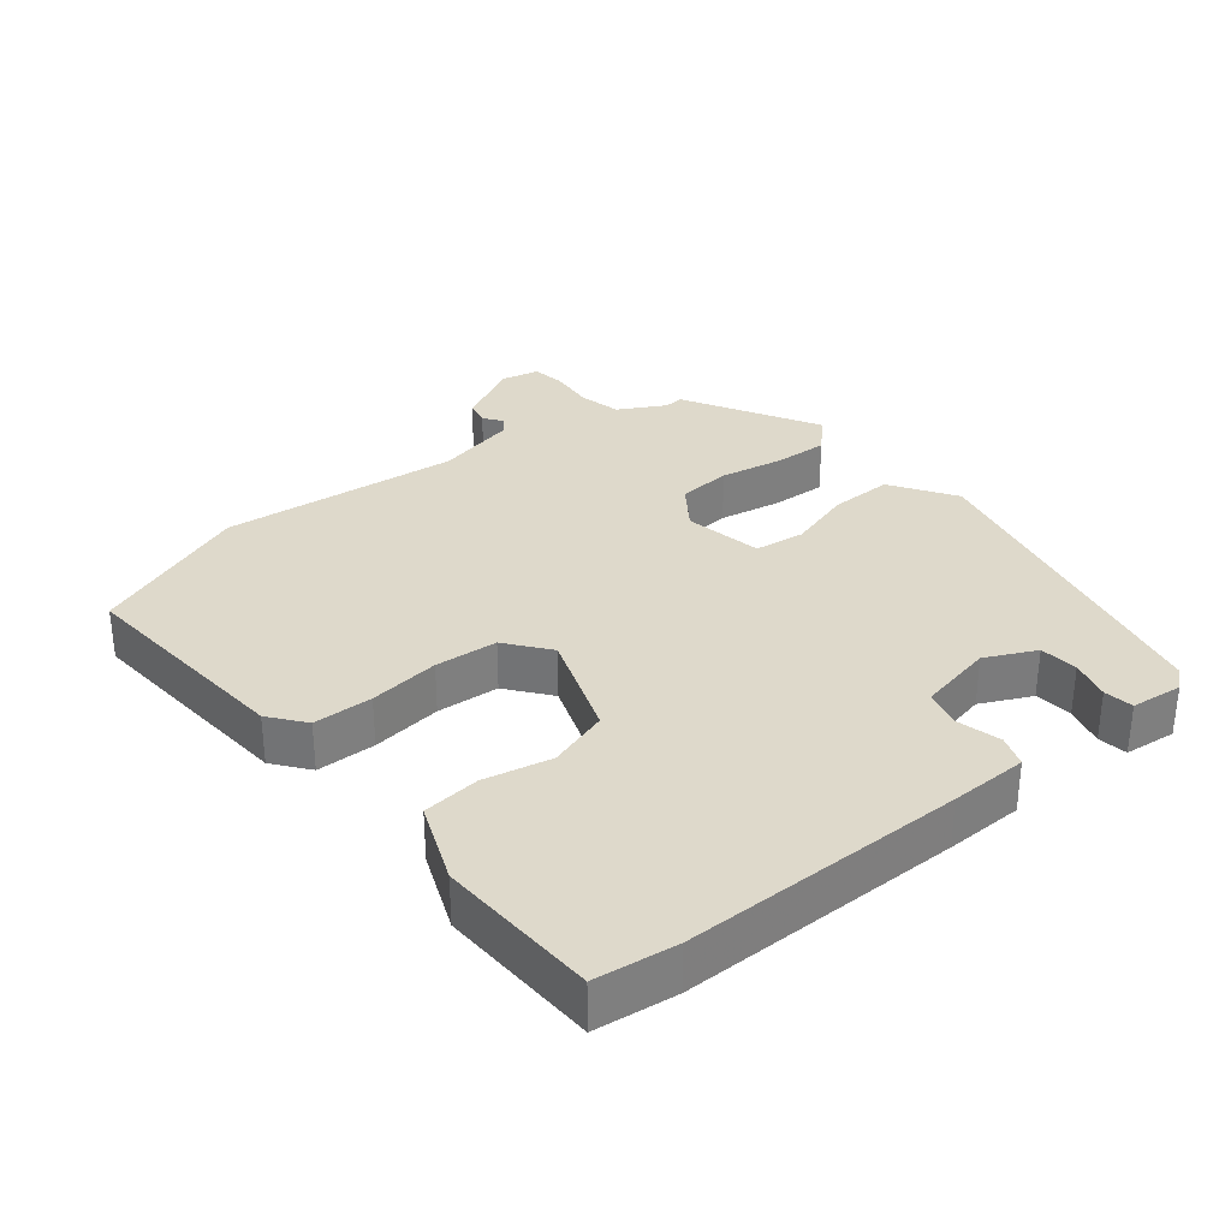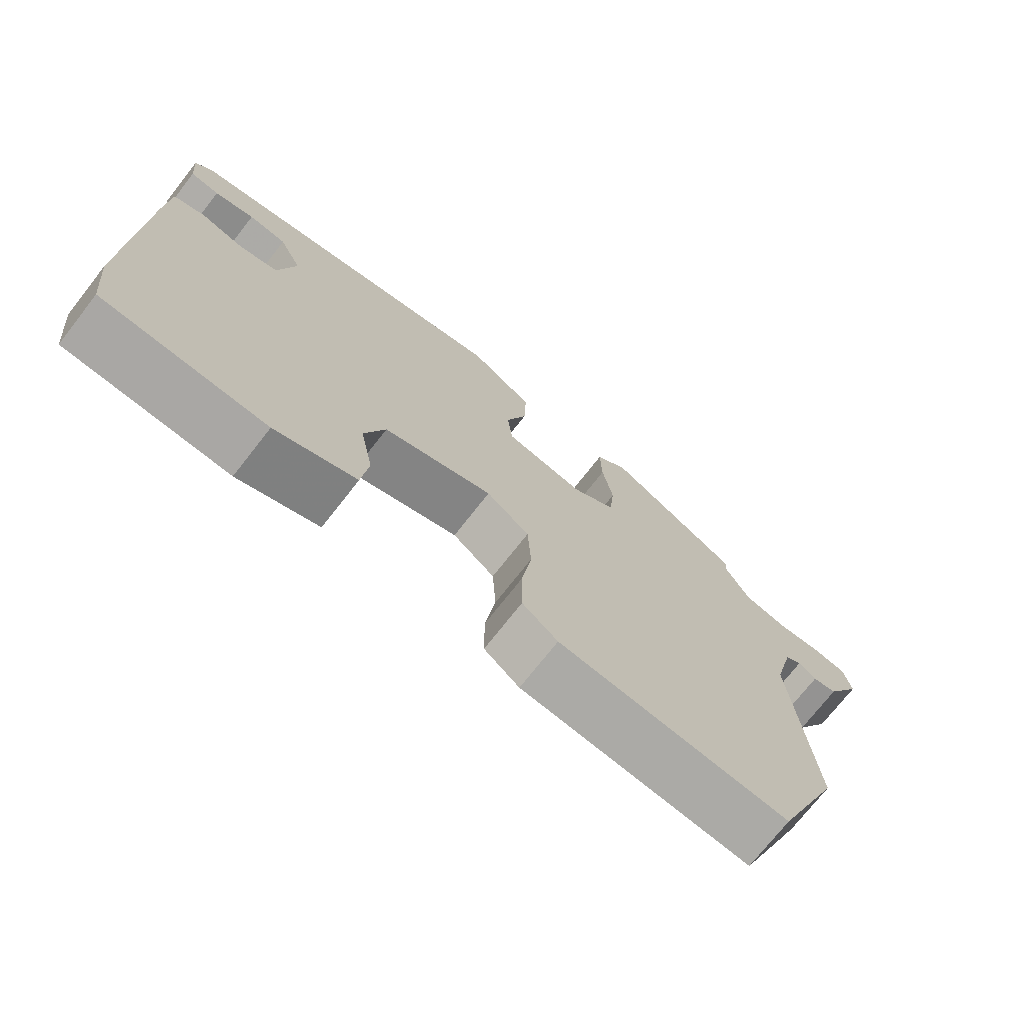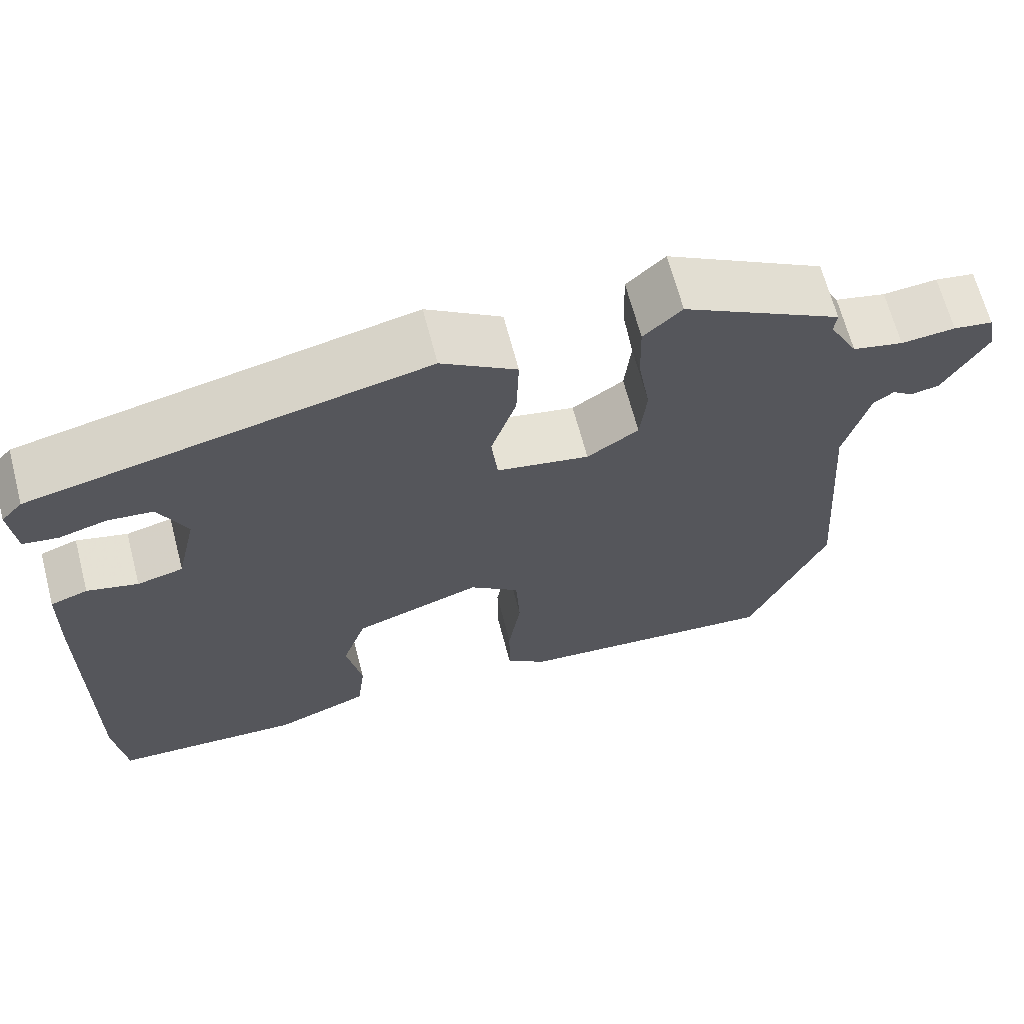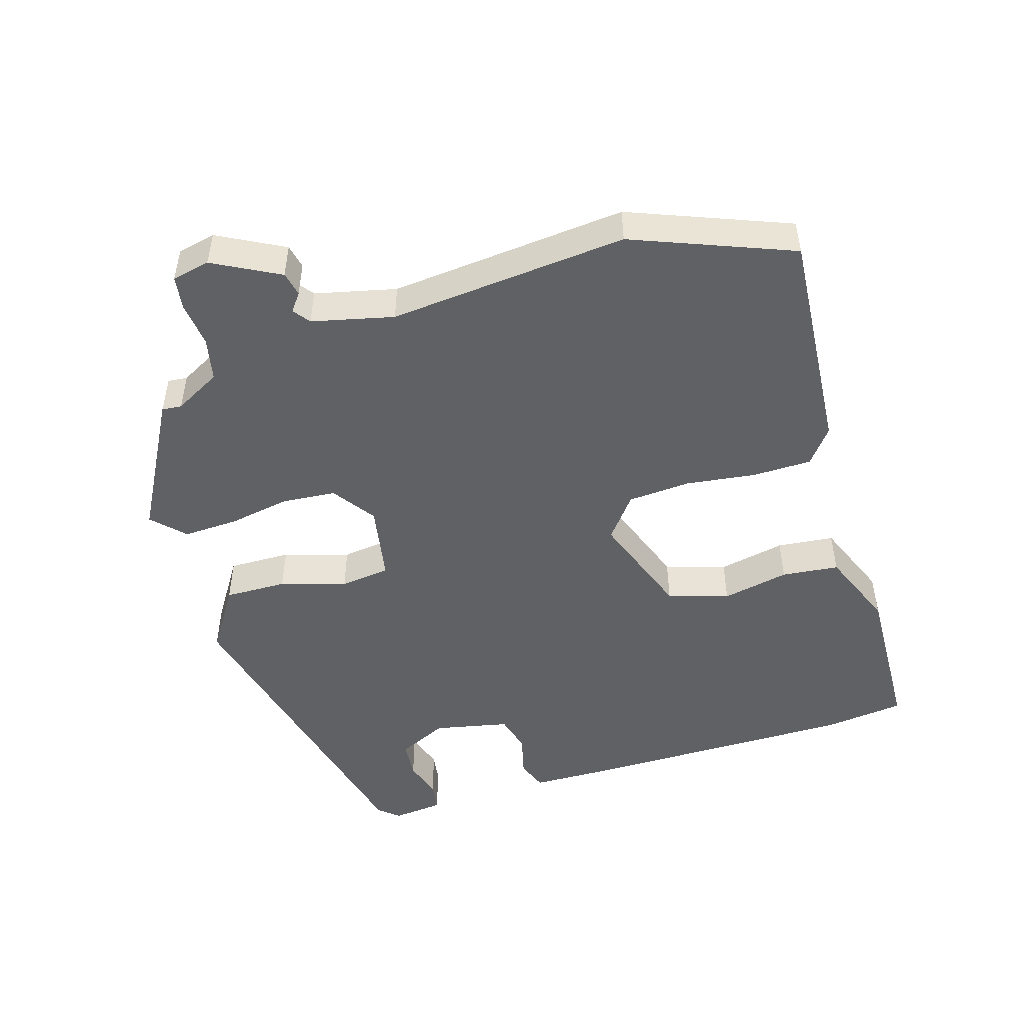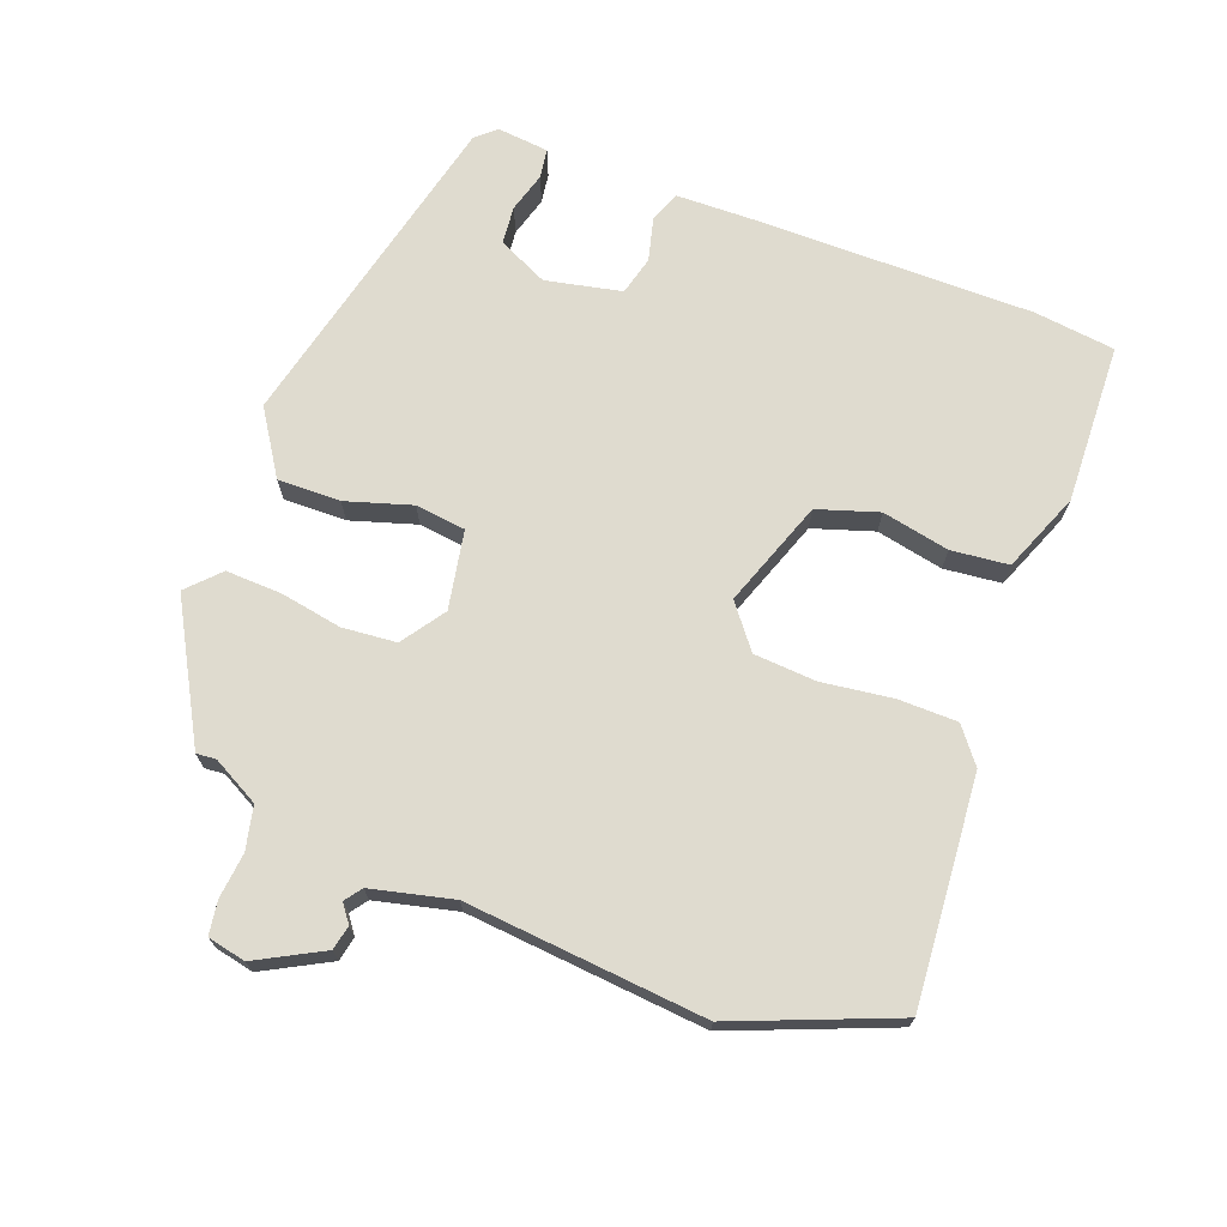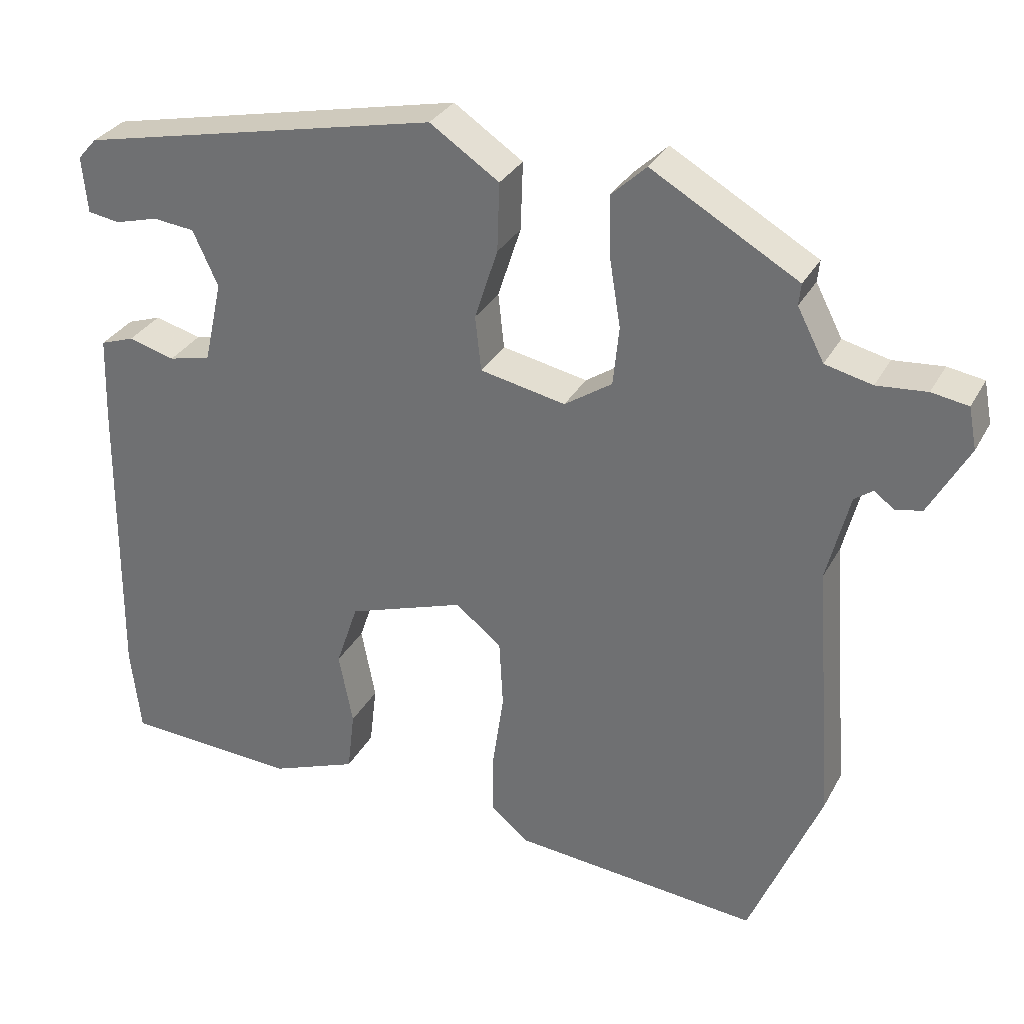
<metadata>
{"format":"obj","ext":"obj","renderer":"f3d","projection":"perspective","resolution":1024,"background":"white","views":[{"elev":31.8,"azim":-128.0,"up":"+Y"},{"elev":-73.3,"azim":-38.1,"up":"+Z"},{"elev":66.6,"azim":-14.7,"up":"+Z"},{"elev":-48.6,"azim":107.9,"up":"+Y"},{"elev":70.5,"azim":111.4,"up":"+Y"},{"elev":31.3,"azim":24.3,"up":"+Z"}]}
</metadata>
<code>
v -0.497 0.07 -0.53
v -0.51 0.07 -0.411
v -0.504 0.07 0
v -0.5 0.07 0.114
v -0.454 0.07 0.13
v -0.391 0.07 0.113
v -0.334 0.07 0.127
v -0.309 0.07 0.238
v -0.343 0.07 0.312
v -0.399 0.07 0.318
v -0.458 0.07 0.302
v -0.501 0.07 0.309
v -0.508 0.07 0.385
v -0.482 0.07 0.414
v 0.005 0.07 0.52
v 0.098 0.07 0.458
v 0.095 0.07 0.366
v 0.064 0.07 0.27
v 0.072 0.07 0.196
v 0.187 0.07 0.173
v 0.251 0.07 0.216
v 0.259 0.07 0.295
v 0.244 0.07 0.387
v 0.242 0.07 0.468
v 0.289 0.07 0.512
v 0.485 0.07 0.4
v 0.482 0.07 0.371
v 0.518 0.07 0.302
v 0.581 0.07 0.287
v 0.648 0.07 0.293
v 0.697 0.07 0.285
v 0.708 0.07 0.229
v 0.655 0.07 0.133
v 0.619 0.07 0.126
v 0.593 0.07 0.146
v 0.568 0.07 0.128
v 0.538 0.07 0.009
v 0.565 0.07 -0.342
v 0.469 0.07 -0.574
v 0.137 0.07 -0.544
v 0.086 0.07 -0.503
v 0.086 0.07 -0.416
v 0.101 0.07 -0.313
v 0.096 0.07 -0.221
v 0.034 0.07 -0.171
v -0.124 0.07 -0.225
v -0.154 0.07 -0.314
v -0.135 0.07 -0.413
v -0.145 0.07 -0.497
v -0.262 0.07 -0.542
v -0.497 0 -0.53
v -0.51 0 -0.411
v -0.504 0 0
v -0.5 0 0.114
v -0.454 0 0.13
v -0.391 0 0.113
v -0.334 0 0.127
v -0.309 0 0.238
v -0.343 0 0.312
v -0.399 0 0.318
v -0.458 0 0.302
v -0.501 0 0.309
v -0.508 0 0.385
v -0.482 0 0.414
v 0.005 0 0.52
v 0.098 0 0.458
v 0.095 0 0.366
v 0.064 0 0.27
v 0.072 0 0.196
v 0.187 0 0.173
v 0.251 0 0.216
v 0.259 0 0.295
v 0.244 0 0.387
v 0.242 0 0.468
v 0.289 0 0.512
v 0.485 0 0.4
v 0.482 0 0.371
v 0.518 0 0.302
v 0.581 0 0.287
v 0.648 0 0.293
v 0.697 0 0.285
v 0.708 0 0.229
v 0.655 0 0.133
v 0.619 0 0.126
v 0.593 0 0.146
v 0.568 0 0.128
v 0.538 0 0.009
v 0.565 0 -0.342
v 0.469 0 -0.574
v 0.137 0 -0.544
v 0.086 0 -0.503
v 0.086 0 -0.416
v 0.101 0 -0.313
v 0.096 0 -0.221
v 0.034 0 -0.171
v -0.124 0 -0.225
v -0.154 0 -0.314
v -0.135 0 -0.413
v -0.145 0 -0.497
v -0.262 0 -0.542
f 4 5 6
f 3 4 6
f 2 3 6
f 1 2 6
f 50 1 6
f 49 50 6
f 48 49 6
f 47 48 6
f 46 47 6 7
f 45 46 7 8
f 44 45 8 9
f 41 42 43
f 40 41 43
f 39 40 43
f 38 39 43
f 37 38 43
f 36 37 43 44
f 33 34 35
f 32 33 35
f 31 32 35
f 30 31 35
f 29 30 35
f 28 29 35 36
f 27 28 36 44
f 25 26 27
f 24 25 27
f 23 24 27
f 22 23 27
f 21 22 27
f 20 21 27 44
f 16 17 18
f 15 16 18
f 14 15 18
f 13 14 18
f 13 18 19
f 10 11 12 13
f 9 10 13
f 9 13 19
f 44 9 19
f 19 20 44
f 56 55 54
f 56 54 53
f 56 53 52
f 56 52 51
f 56 51 100
f 56 100 99
f 56 99 98
f 56 98 97
f 57 56 97 96
f 58 57 96 95
f 59 58 95 94
f 93 92 91
f 93 91 90
f 93 90 89
f 93 89 88
f 93 88 87
f 94 93 87 86
f 85 84 83
f 85 83 82
f 85 82 81
f 85 81 80
f 85 80 79
f 86 85 79 78
f 94 86 78 77
f 77 76 75
f 77 75 74
f 77 74 73
f 77 73 72
f 77 72 71
f 94 77 71 70
f 68 67 66
f 68 66 65
f 68 65 64
f 68 64 63
f 69 68 63
f 63 62 61 60
f 63 60 59
f 69 63 59
f 69 59 94
f 94 70 69
f 1 51 52 2
f 2 52 53 3
f 3 53 54 4
f 4 54 55 5
f 5 55 56 6
f 6 56 57 7
f 7 57 58 8
f 8 58 59 9
f 9 59 60 10
f 10 60 61 11
f 11 61 62 12
f 12 62 63 13
f 13 63 64 14
f 14 64 65 15
f 15 65 66 16
f 16 66 67 17
f 17 67 68 18
f 18 68 69 19
f 19 69 70 20
f 20 70 71 21
f 21 71 72 22
f 22 72 73 23
f 23 73 74 24
f 24 74 75 25
f 25 75 76 26
f 26 76 77 27
f 27 77 78 28
f 28 78 79 29
f 29 79 80 30
f 30 80 81 31
f 31 81 82 32
f 32 82 83 33
f 33 83 84 34
f 34 84 85 35
f 35 85 86 36
f 36 86 87 37
f 37 87 88 38
f 38 88 89 39
f 39 89 90 40
f 40 90 91 41
f 41 91 92 42
f 42 92 93 43
f 43 93 94 44
f 44 94 95 45
f 45 95 96 46
f 46 96 97 47
f 47 97 98 48
f 48 98 99 49
f 49 99 100 50
f 50 100 51 1

</code>
